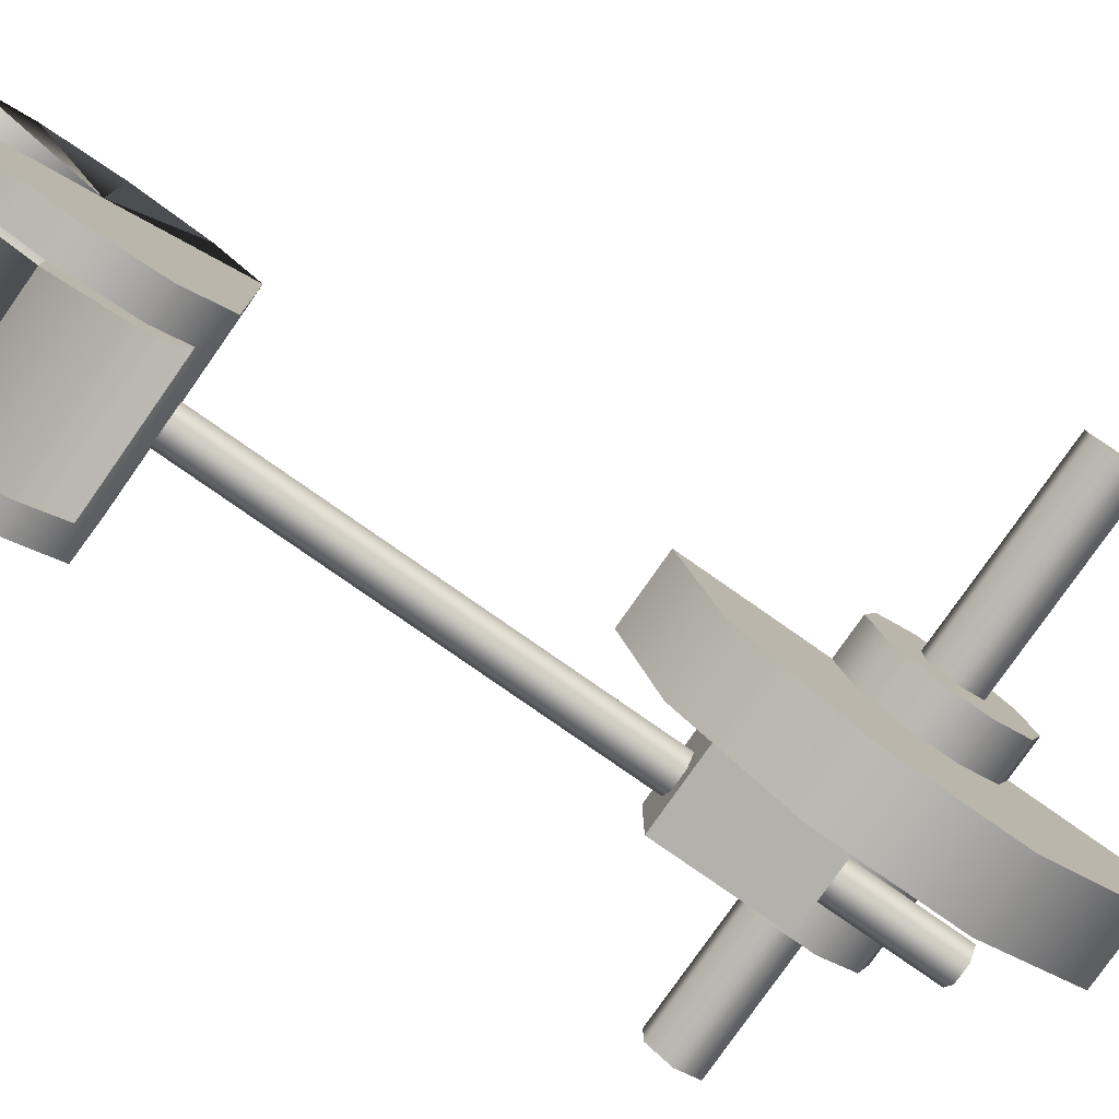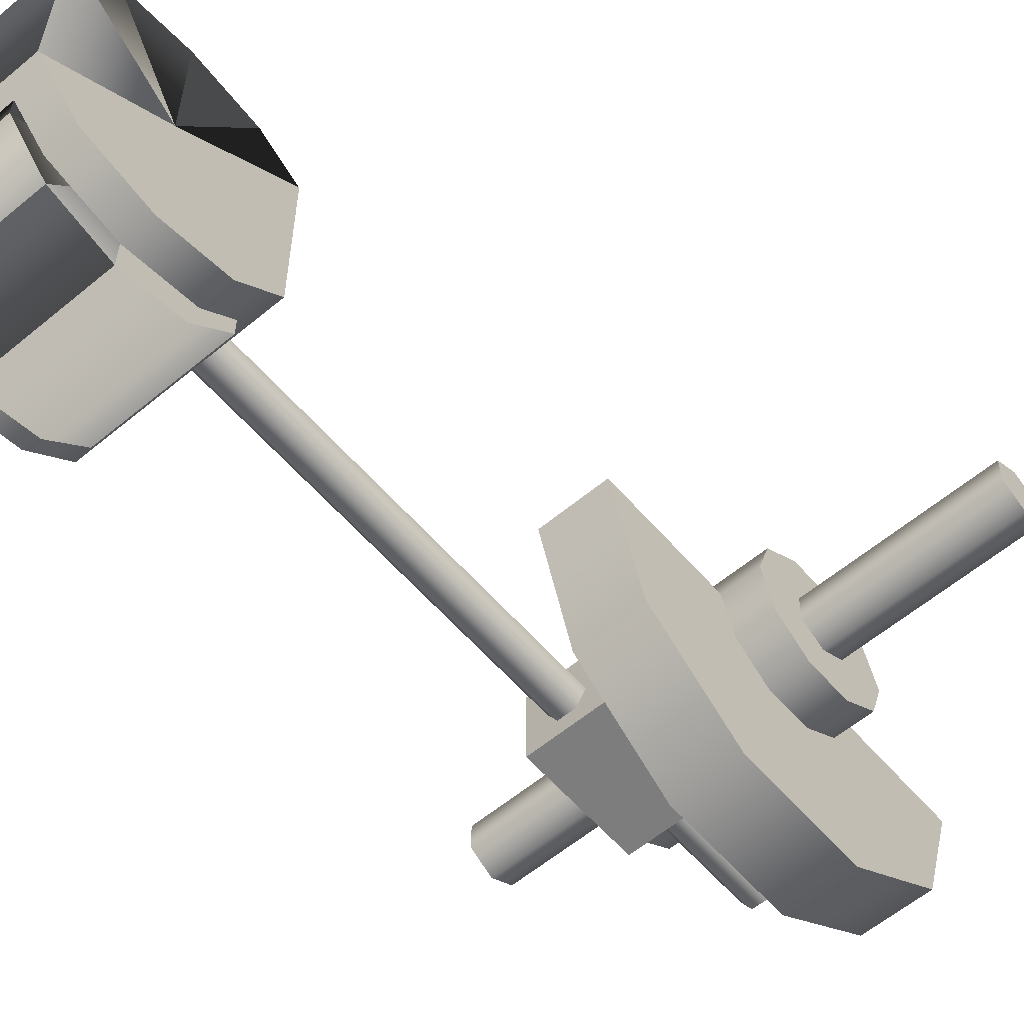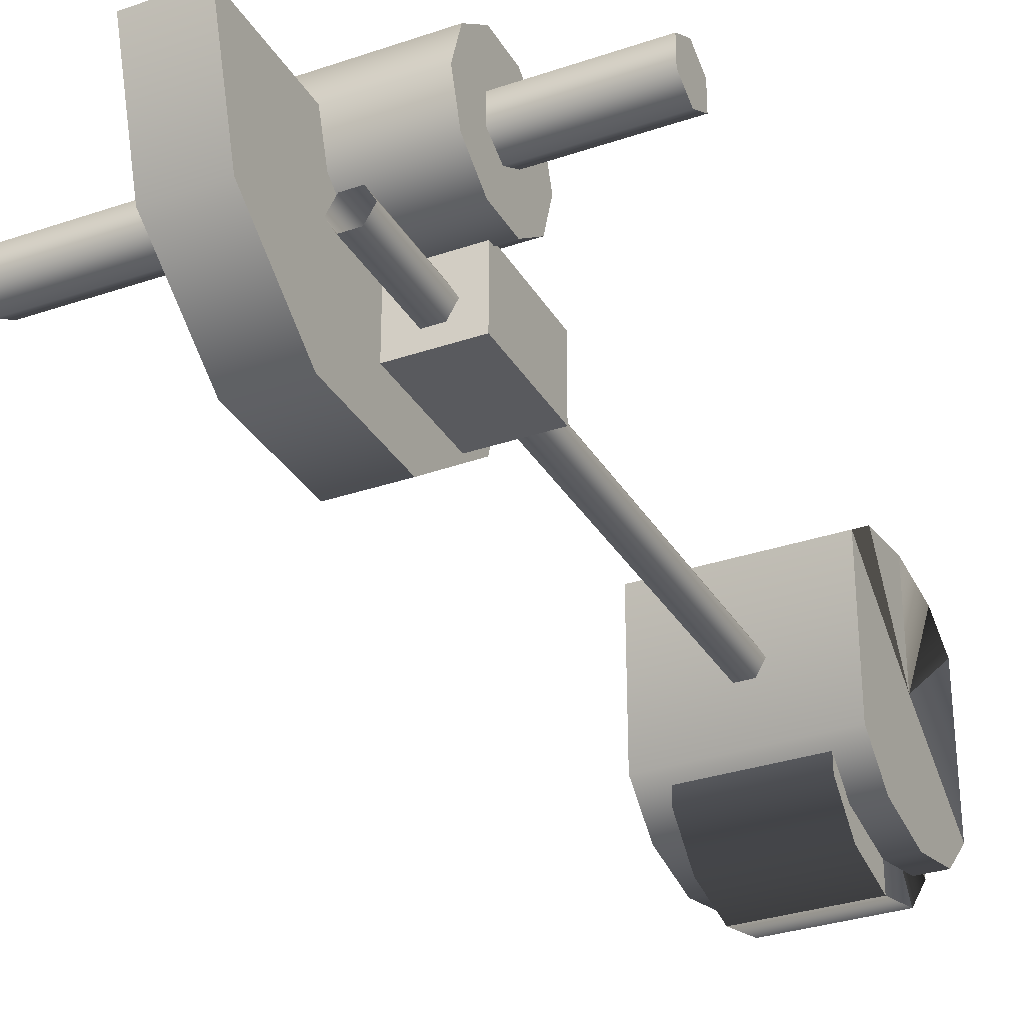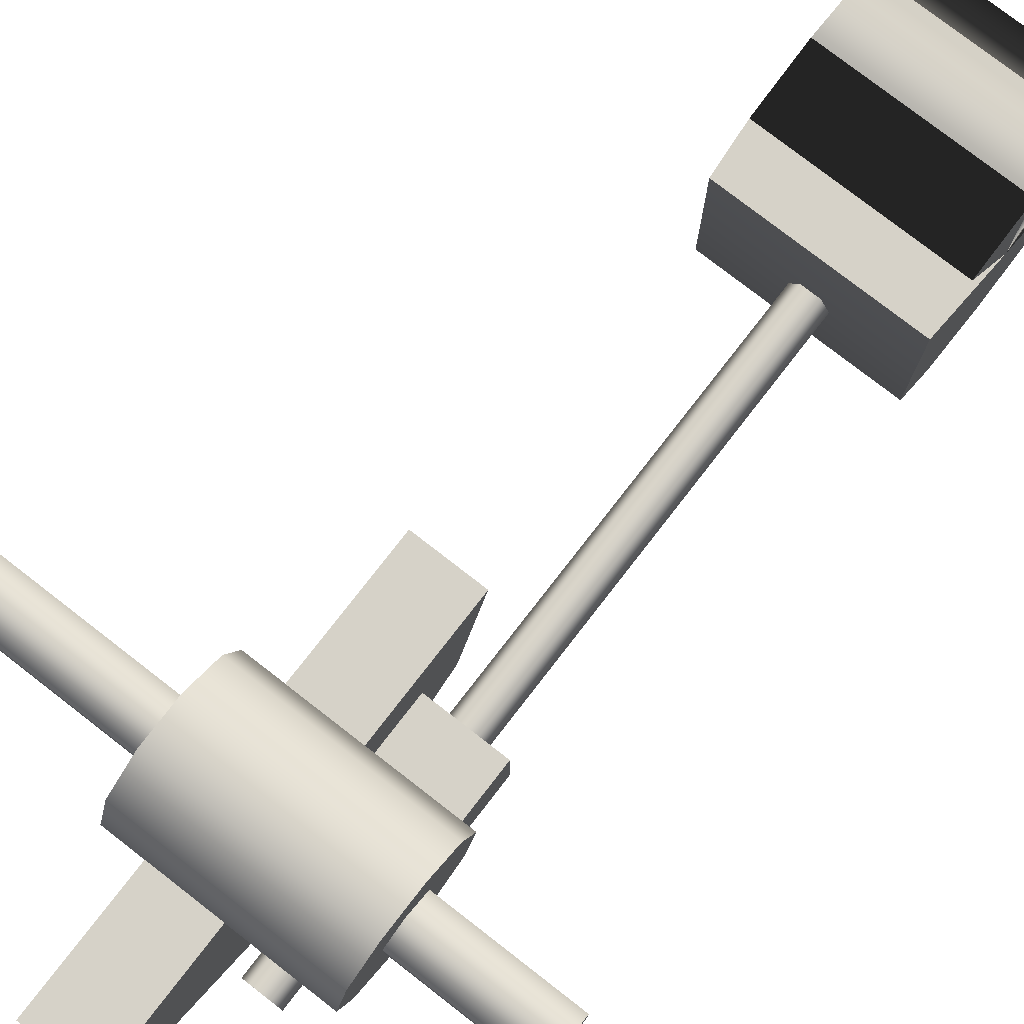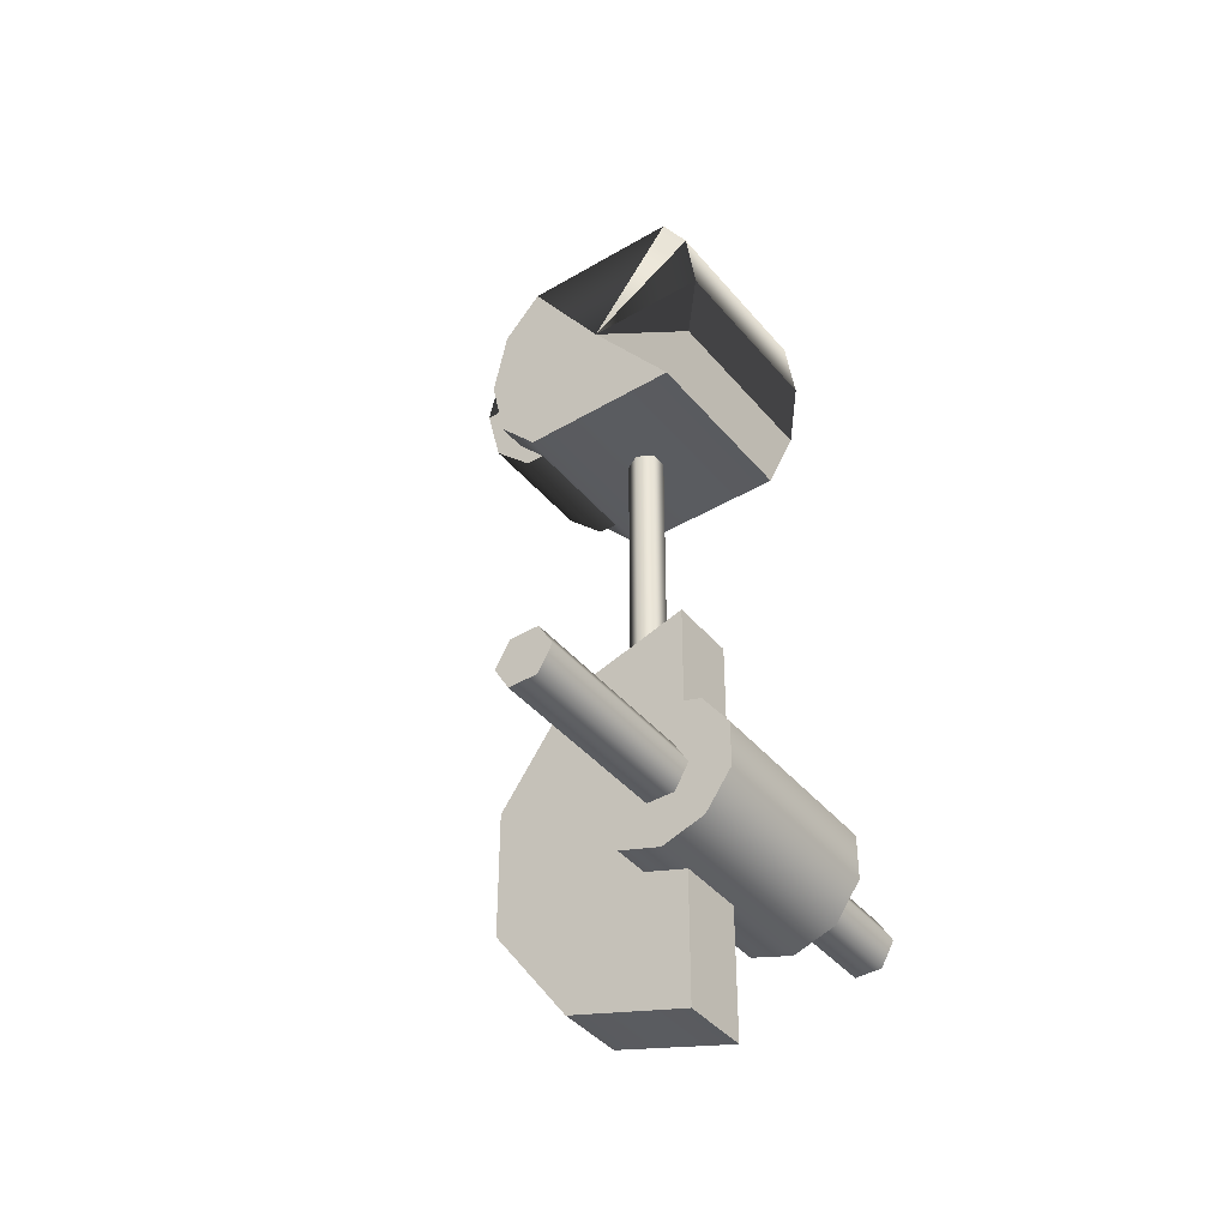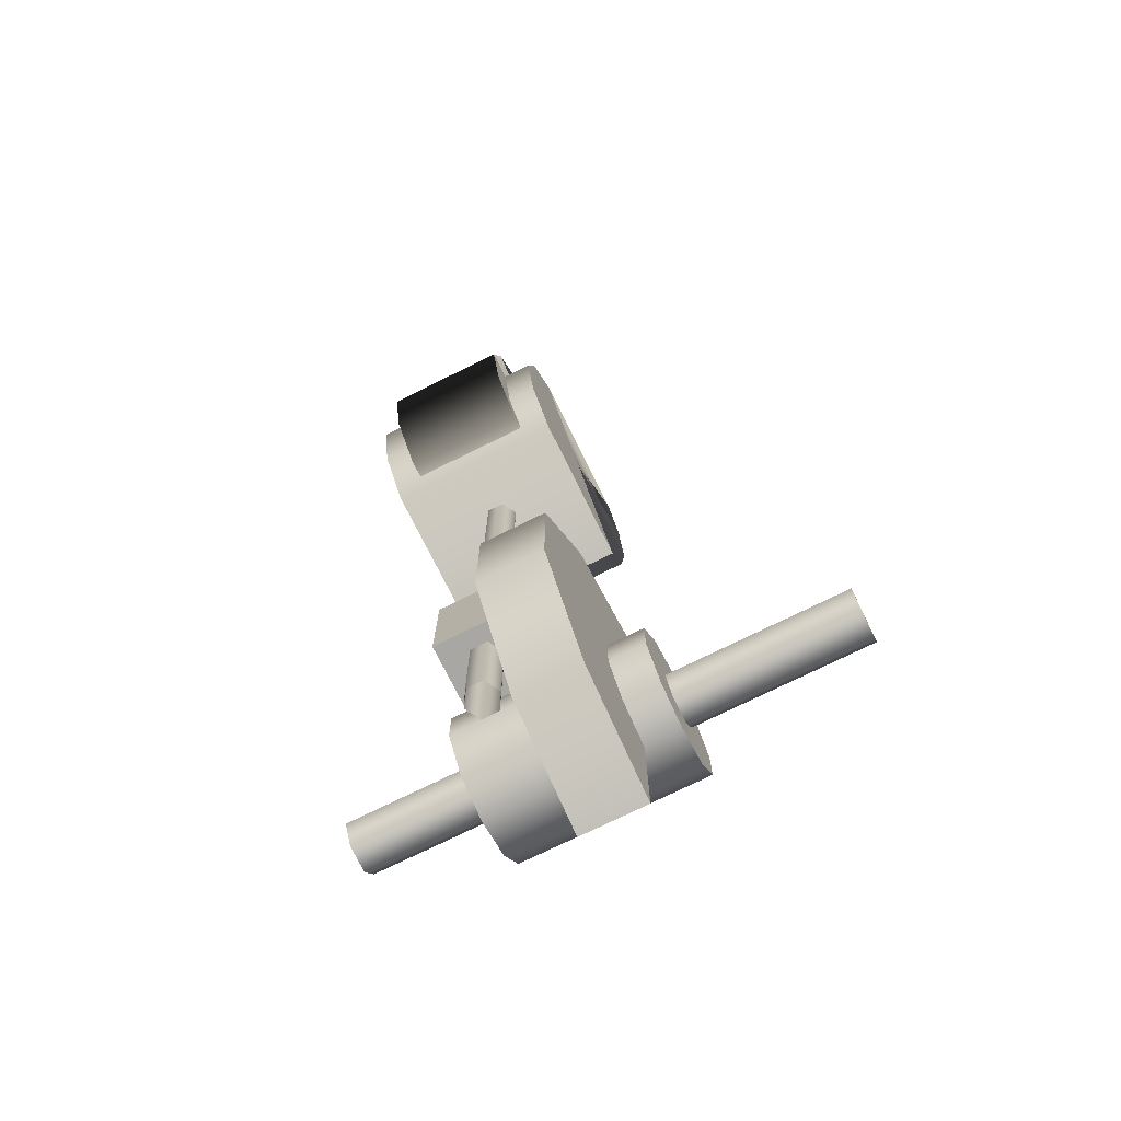
<metadata>
{"format":"obj","ext":"obj","renderer":"f3d","projection":"perspective","resolution":1024,"background":"white","views":[{"elev":-78.9,"azim":-125.0,"up":"+Z"},{"elev":-59.1,"azim":-139.4,"up":"+Z"},{"elev":-31.7,"azim":25.8,"up":"+Z"},{"elev":77.6,"azim":37.8,"up":"+Z"},{"elev":-41.0,"azim":-54.2,"up":"+Y"},{"elev":-74.4,"azim":-153.7,"up":"+Y"}]}
</metadata>
<code>
g Converted object 0(m0)
v 0.7452 -0.7918 -0.9111
v 0.7452 5.409 -0.9111
v 0.6694 -0.7918 -0.7799
v 0.6694 5.409 -0.7799
v 0.5179 5.409 -0.7799
v 0.5179 -0.7918 -0.7799
v 0.4422 -0.7918 -0.9111
v 0.4422 5.409 -0.9111
v 0.5179 5.409 -1.042
v 0.5179 -0.7918 -1.042
v 0.6694 -0.7918 -1.042
v 0.6694 5.409 -1.042
v -0.2823 1.731 0.00202
v -0.2823 1.423 -1.029
v -0.2823 0.004497 0.00202
v 0.2823 1.731 0.00202
v 0.2823 0.004497 0.00202
v 0.2823 1.423 -1.029
v -0.2823 0.5463 -1.666
v 0.2823 0.5463 -1.666
v -0.2823 -0.5373 -1.666
v 0.2823 -0.5373 -1.666
v -0.2823 -1.414 -1.029
v 0.2823 -1.414 -1.029
v -0.2823 -1.722 0.00202
v 0.2823 -1.722 0.00202
v -0.2823 -1.722 0.00202
v 0.2823 -1.722 0.00202
v 0.2823 1.731 0.00202
v -0.2823 1.731 0.00202
v 0.2421 1.109 -0.5579
v 0.2421 0.1328 -0.5579
v 0.9186 1.109 -0.5579
v 0.9186 0.1328 -0.5579
v 0.9186 1.109 -1.192
v 0.9186 0.1328 -1.192
v 0.2421 1.109 -1.192
v 0.2421 0.1328 -1.192
v -0.5972 0.6201 -0.001382
v -0.5972 0.5019 -0.3653
v -0.5972 0.000926 -0.001382
v 1.066 0.6201 -0.001382
v 1.066 0.000926 -0.001382
v 1.066 0.5019 -0.3653
v -0.5972 0.1923 -0.5903
v 1.066 0.1923 -0.5903
v -0.5972 -0.1904 -0.5903
v 1.066 -0.1904 -0.5903
v -0.5972 -0.5 -0.3653
v 1.066 -0.5 -0.3653
v -0.5972 -0.6183 -0.001382
v 1.066 -0.6183 -0.001382
v -0.5972 -0.5 0.3626
v 1.066 -0.5 0.3626
v -0.5972 -0.1904 0.5875
v 1.066 -0.1904 0.5875
v -0.5972 0.1923 0.5875
v 1.066 0.1923 0.5875
v -0.5972 0.5019 0.3626
v 1.066 0.5019 0.3626
v -2.156 0.000142 -0.2372
v -2.156 -0.2053 -0.1186
v -2.156 0.000142 2.8e-05
v 2.16 0.000142 -0.2372
v 2.16 0.000142 2.8e-05
v 2.16 -0.2053 -0.1186
v -2.156 -0.2053 0.1186
v 2.16 -0.2053 0.1186
v -2.156 0.000142 0.2373
v 2.16 0.000142 0.2373
v -2.156 0.2056 0.1186
v 2.16 0.2056 0.1186
v -2.156 0.2056 -0.1186
v 2.16 0.2056 -0.1186
f 1 2 3
f 2 4 3
f 3 4 5
f 3 5 6
f 6 5 7
f 5 8 7
f 7 8 9
f 7 9 10
f 10 9 11
f 9 12 11
f 11 12 2
f 11 2 1
f 13 14 15
f 16 17 18
f 13 16 14
f 16 18 14
f 14 19 15
f 18 17 20
f 14 18 20
f 14 20 19
f 19 21 15
f 20 17 22
f 19 20 21
f 20 22 21
f 21 23 15
f 22 17 24
f 21 22 24
f 21 24 23
f 23 25 15
f 24 17 26
f 23 24 25
f 24 26 25
f 27 28 29
f 27 29 30
f 31 32 33
f 32 34 33
f 33 34 35
f 34 36 35
f 35 36 37
f 36 38 37
f 37 38 31
f 38 32 31
f 37 31 35
f 31 33 35
f 32 38 34
f 38 36 34
f 39 40 41
f 42 43 44
f 39 42 40
f 42 44 40
f 40 45 41
f 44 43 46
f 40 44 46
f 40 46 45
f 45 47 41
f 46 43 48
f 45 46 47
f 46 48 47
f 47 49 41
f 48 43 50
f 47 48 50
f 47 50 49
f 49 51 41
f 50 43 52
f 49 50 51
f 50 52 51
f 51 53 41
f 52 43 54
f 51 52 54
f 51 54 53
f 53 55 41
f 54 43 56
f 53 54 55
f 54 56 55
f 55 57 41
f 56 43 58
f 55 56 58
f 55 58 57
f 57 59 41
f 58 43 60
f 57 58 59
f 58 60 59
f 59 39 41
f 60 43 42
f 59 60 42
f 59 42 39
f 61 62 63
f 64 65 66
f 61 64 62
f 64 66 62
f 62 67 63
f 66 65 68
f 62 66 68
f 62 68 67
f 67 69 63
f 68 65 70
f 67 68 69
f 68 70 69
f 69 71 63
f 70 65 72
f 69 70 72
f 69 72 71
f 71 73 63
f 72 65 74
f 71 72 73
f 72 74 73
f 73 61 63
f 74 65 64
f 73 74 64
f 73 64 61
g Converted object 0(m1)
v -0.2159 5.402 0.1863
v -0.2159 5.983 0.0988
v -0.2159 5.402 -0.8654
v 1.371 5.402 0.1863
v 1.371 5.402 -0.8654
v 1.371 5.983 0.0988
v -0.2159 6.343 -0.1303
v 1.371 6.343 -0.1303
v -0.2159 6.343 -1.528
v 1.371 6.343 -1.528
v -0.2159 5.983 -1.864
v 1.371 5.983 -1.864
v -0.2159 5.402 -1.993
v 1.371 5.402 -1.993
v -0.2159 4.821 -1.864
v 1.371 4.821 -1.864
v -0.2159 4.461 -1.528
v 1.371 4.461 -1.528
v -0.2159 4.461 -0.1303
v 1.371 4.461 -0.1303
v -0.2159 4.821 0.0988
v 1.371 4.821 0.0988
f 75 76 77
f 78 79 80
f 75 78 76
f 78 80 76
f 76 81 77
f 80 79 82
f 76 80 82
f 76 82 81
f 81 83 77
f 82 79 84
f 81 82 83
f 82 84 83
f 83 85 77
f 84 79 86
f 83 84 86
f 83 86 85
f 85 87 77
f 86 79 88
f 85 86 87
f 86 88 87
f 87 89 77
f 88 79 90
f 87 88 90
f 87 90 89
f 89 91 77
f 90 79 92
f 89 90 91
f 90 92 91
f 91 93 77
f 92 79 94
f 91 92 94
f 91 94 93
f 93 95 77
f 94 79 96
f 93 94 95
f 94 96 95
f 95 75 77
f 96 79 78
f 95 96 78
f 95 78 75
g Converted object 0(m2)
v 0.03746 6.249 -1.375
v 0.03746 6.249 -1.778
v 0.03746 5.402 -1.375
v 1.117 6.249 -1.375
v 1.117 5.402 -1.375
v 1.117 6.249 -1.778
v 0.03746 5.925 -2.114
v 1.117 5.925 -2.114
v 0.03746 5.402 -2.243
v 1.117 5.402 -2.243
v 0.03746 4.879 -2.114
v 1.117 4.879 -2.114
v 0.03746 4.556 -1.778
v 1.117 4.556 -1.778
v 0.03746 4.556 -1.375
v 1.117 4.556 -1.375
f 97 98 99
f 100 101 102
f 97 100 98
f 100 102 98
f 98 103 99
f 102 101 104
f 98 102 104
f 98 104 103
f 103 105 99
f 104 101 106
f 103 104 105
f 104 106 105
f 105 107 99
f 106 101 108
f 105 106 108
f 105 108 107
f 107 109 99
f 108 101 110
f 107 108 109
f 108 110 109
f 109 111 99
f 110 101 112
f 109 110 112
f 109 112 111

</code>
